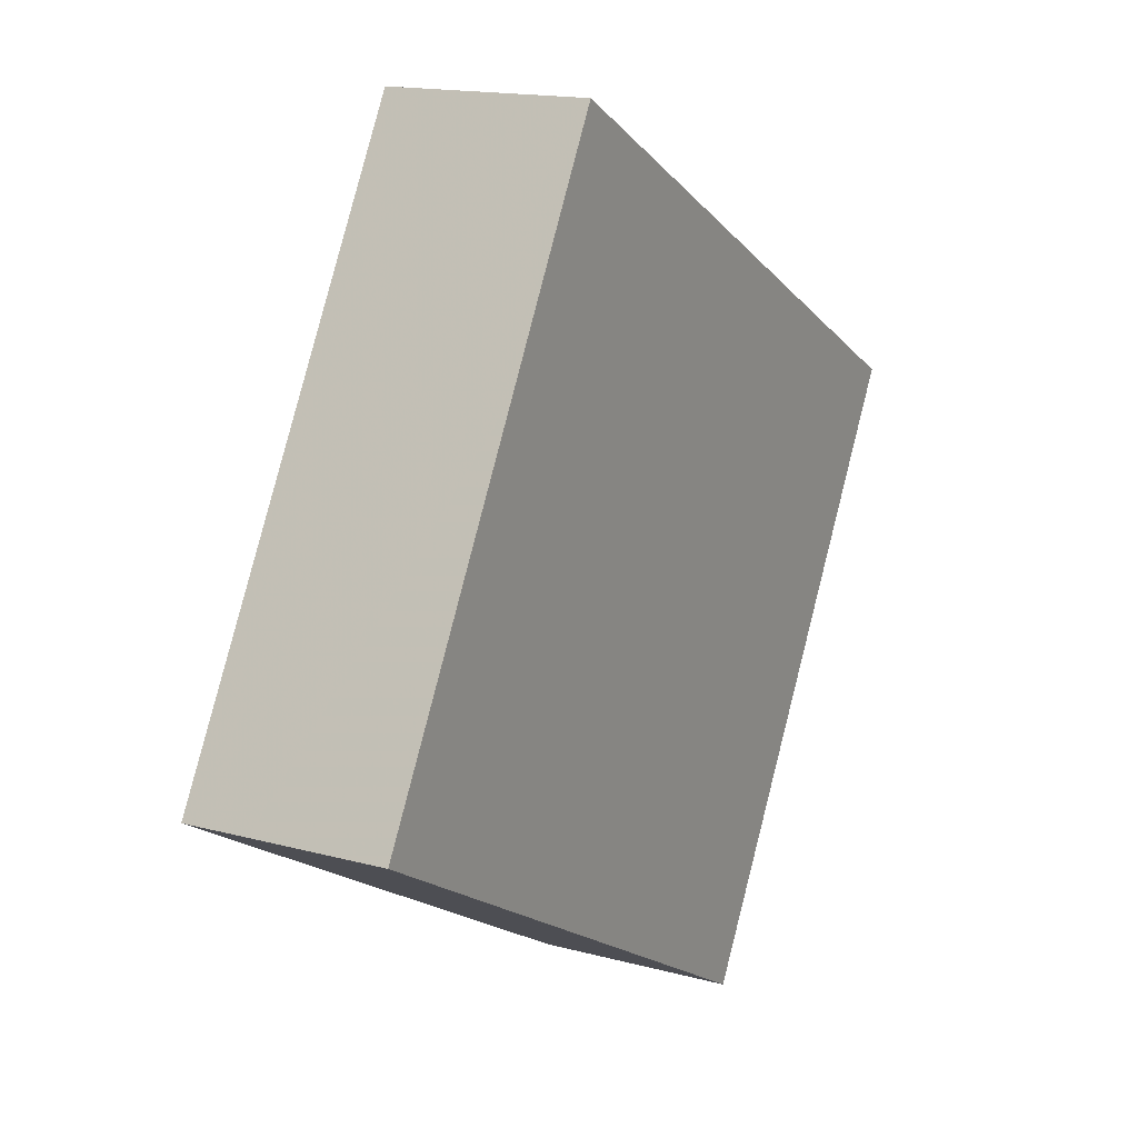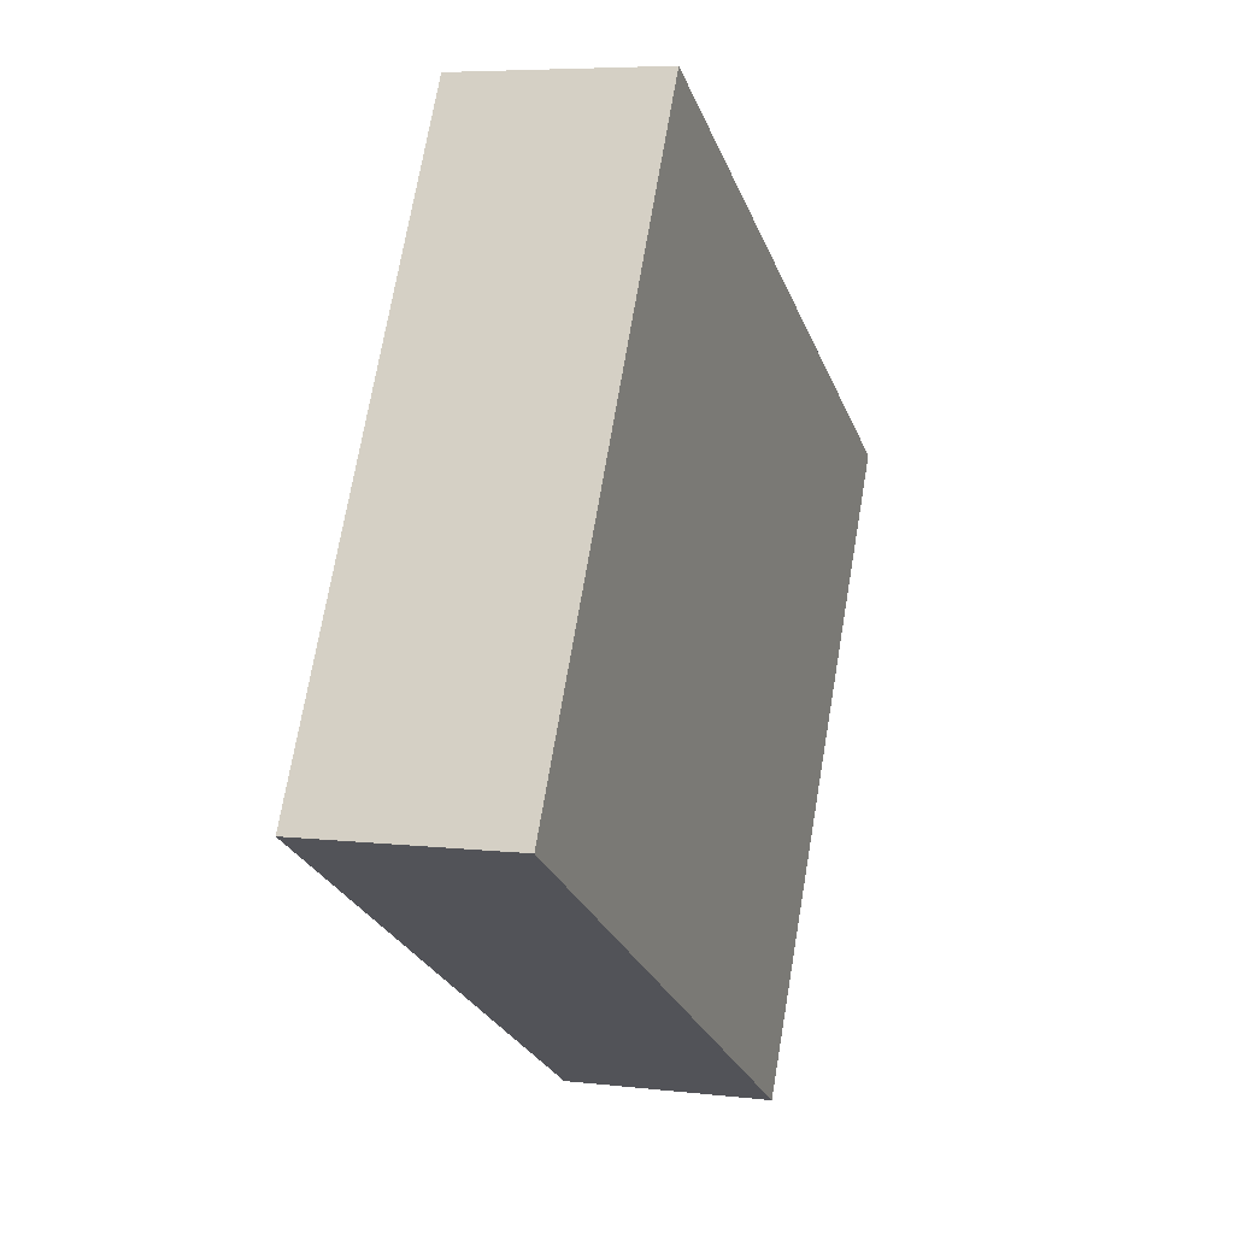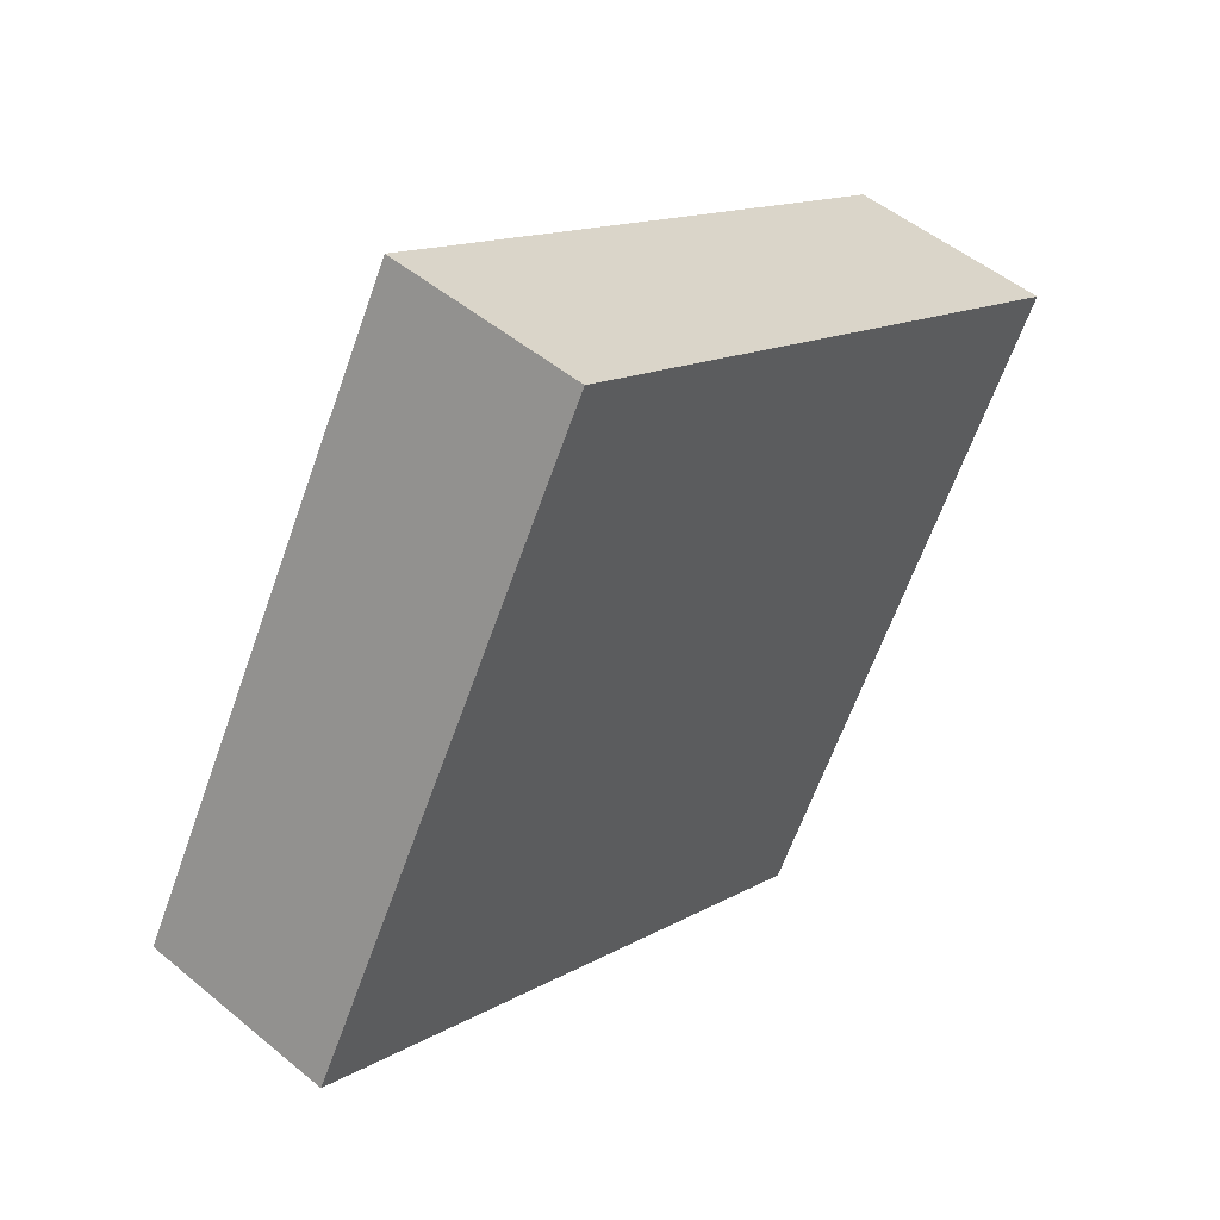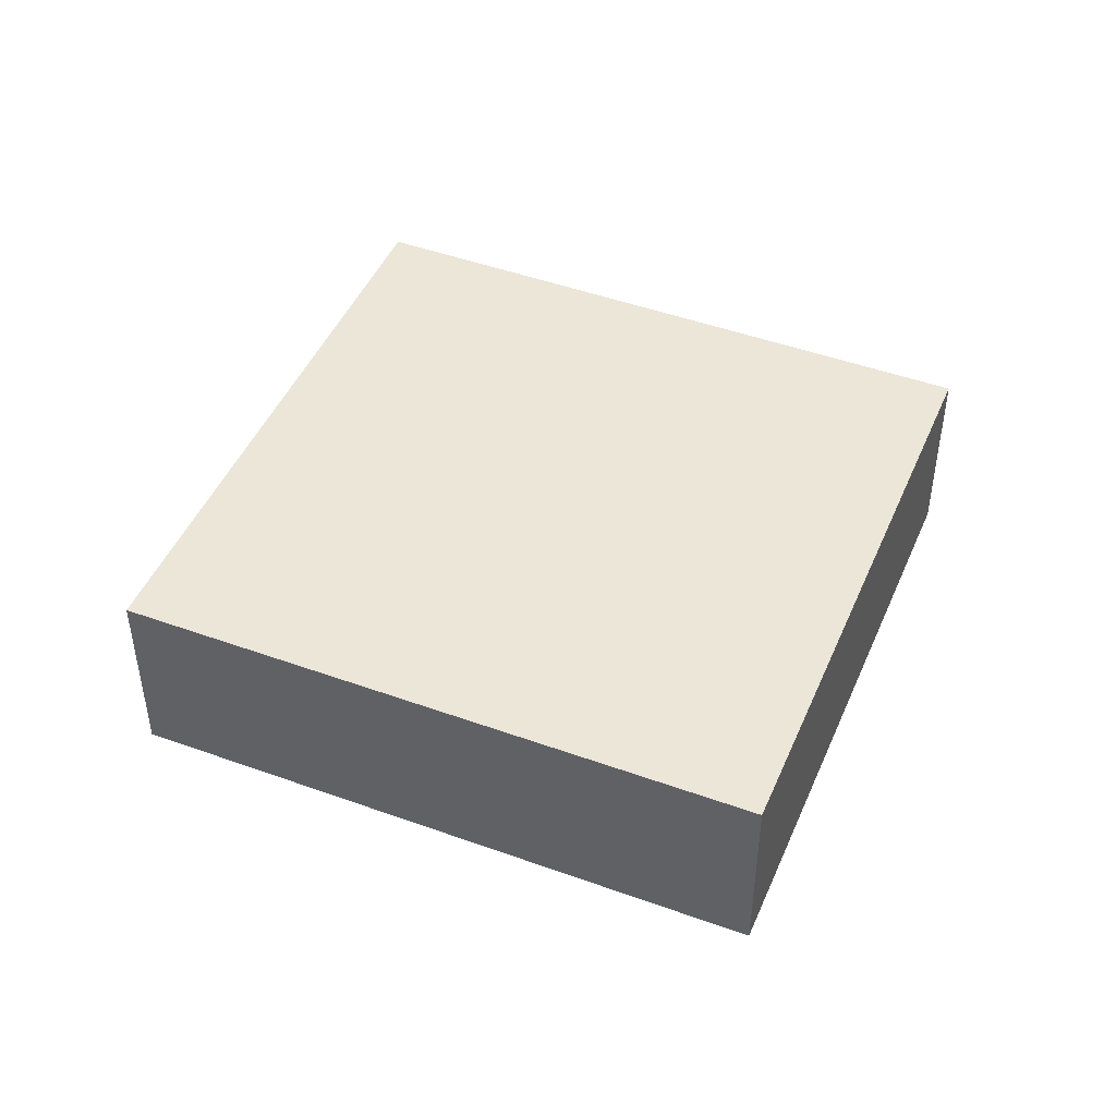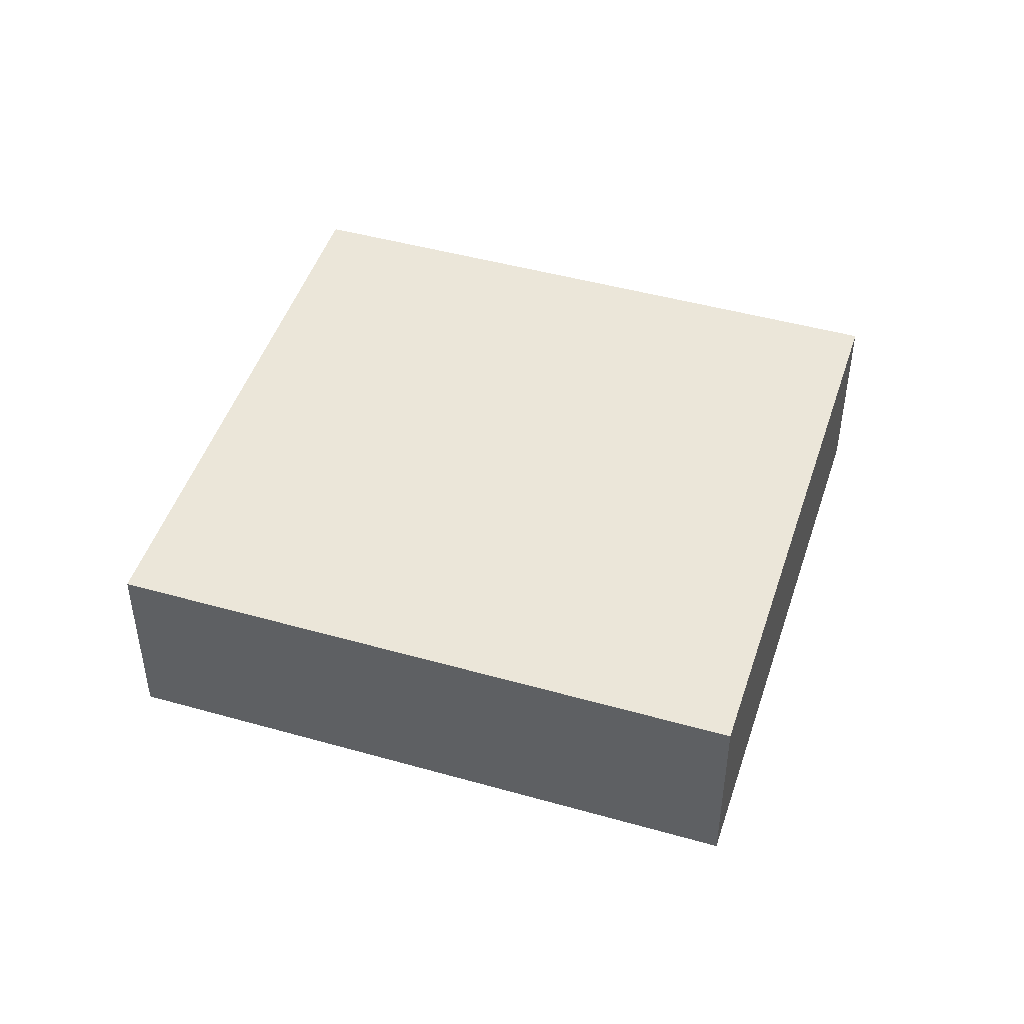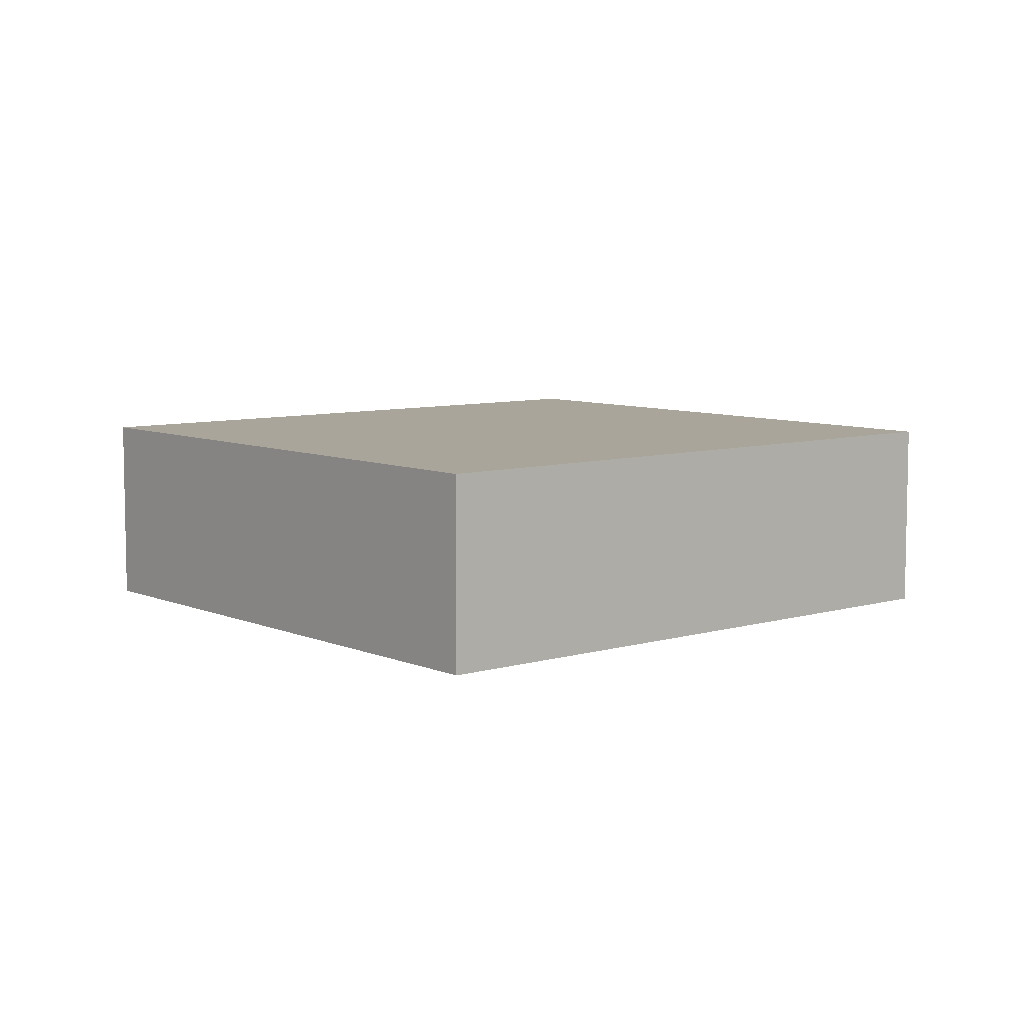
<metadata>
{"format":"obj","ext":"obj","renderer":"f3d","projection":"perspective","resolution":1024,"background":"white","views":[{"elev":16.4,"azim":-60.3,"up":"+Y"},{"elev":7.0,"azim":-70.6,"up":"+Y"},{"elev":50.1,"azim":-47.9,"up":"+Y"},{"elev":46.5,"azim":-7.2,"up":"+Z"},{"elev":46.8,"azim":-12.0,"up":"+Z"},{"elev":7.6,"azim":-69.6,"up":"+Z"}]}
</metadata>
<code>
v -2.239e+05 -1.271e+05 17.7
v -2.239e+05 -1.271e+05 17.7
v -2.239e+05 -1.271e+05 17.7
v -2.239e+05 -1.271e+05 17.7
v -2.239e+05 -1.271e+05 19.17
v -2.239e+05 -1.271e+05 19.17
v -2.239e+05 -1.271e+05 19.17
v -2.239e+05 -1.271e+05 19.17
f 1 2 3
f 4 1 3
f 5 6 7
f 8 5 7
f 5 2 1
f 5 8 2
f 7 3 2
f 8 7 2
f 6 1 4
f 6 5 1
f 6 4 3
f 7 6 3

</code>
